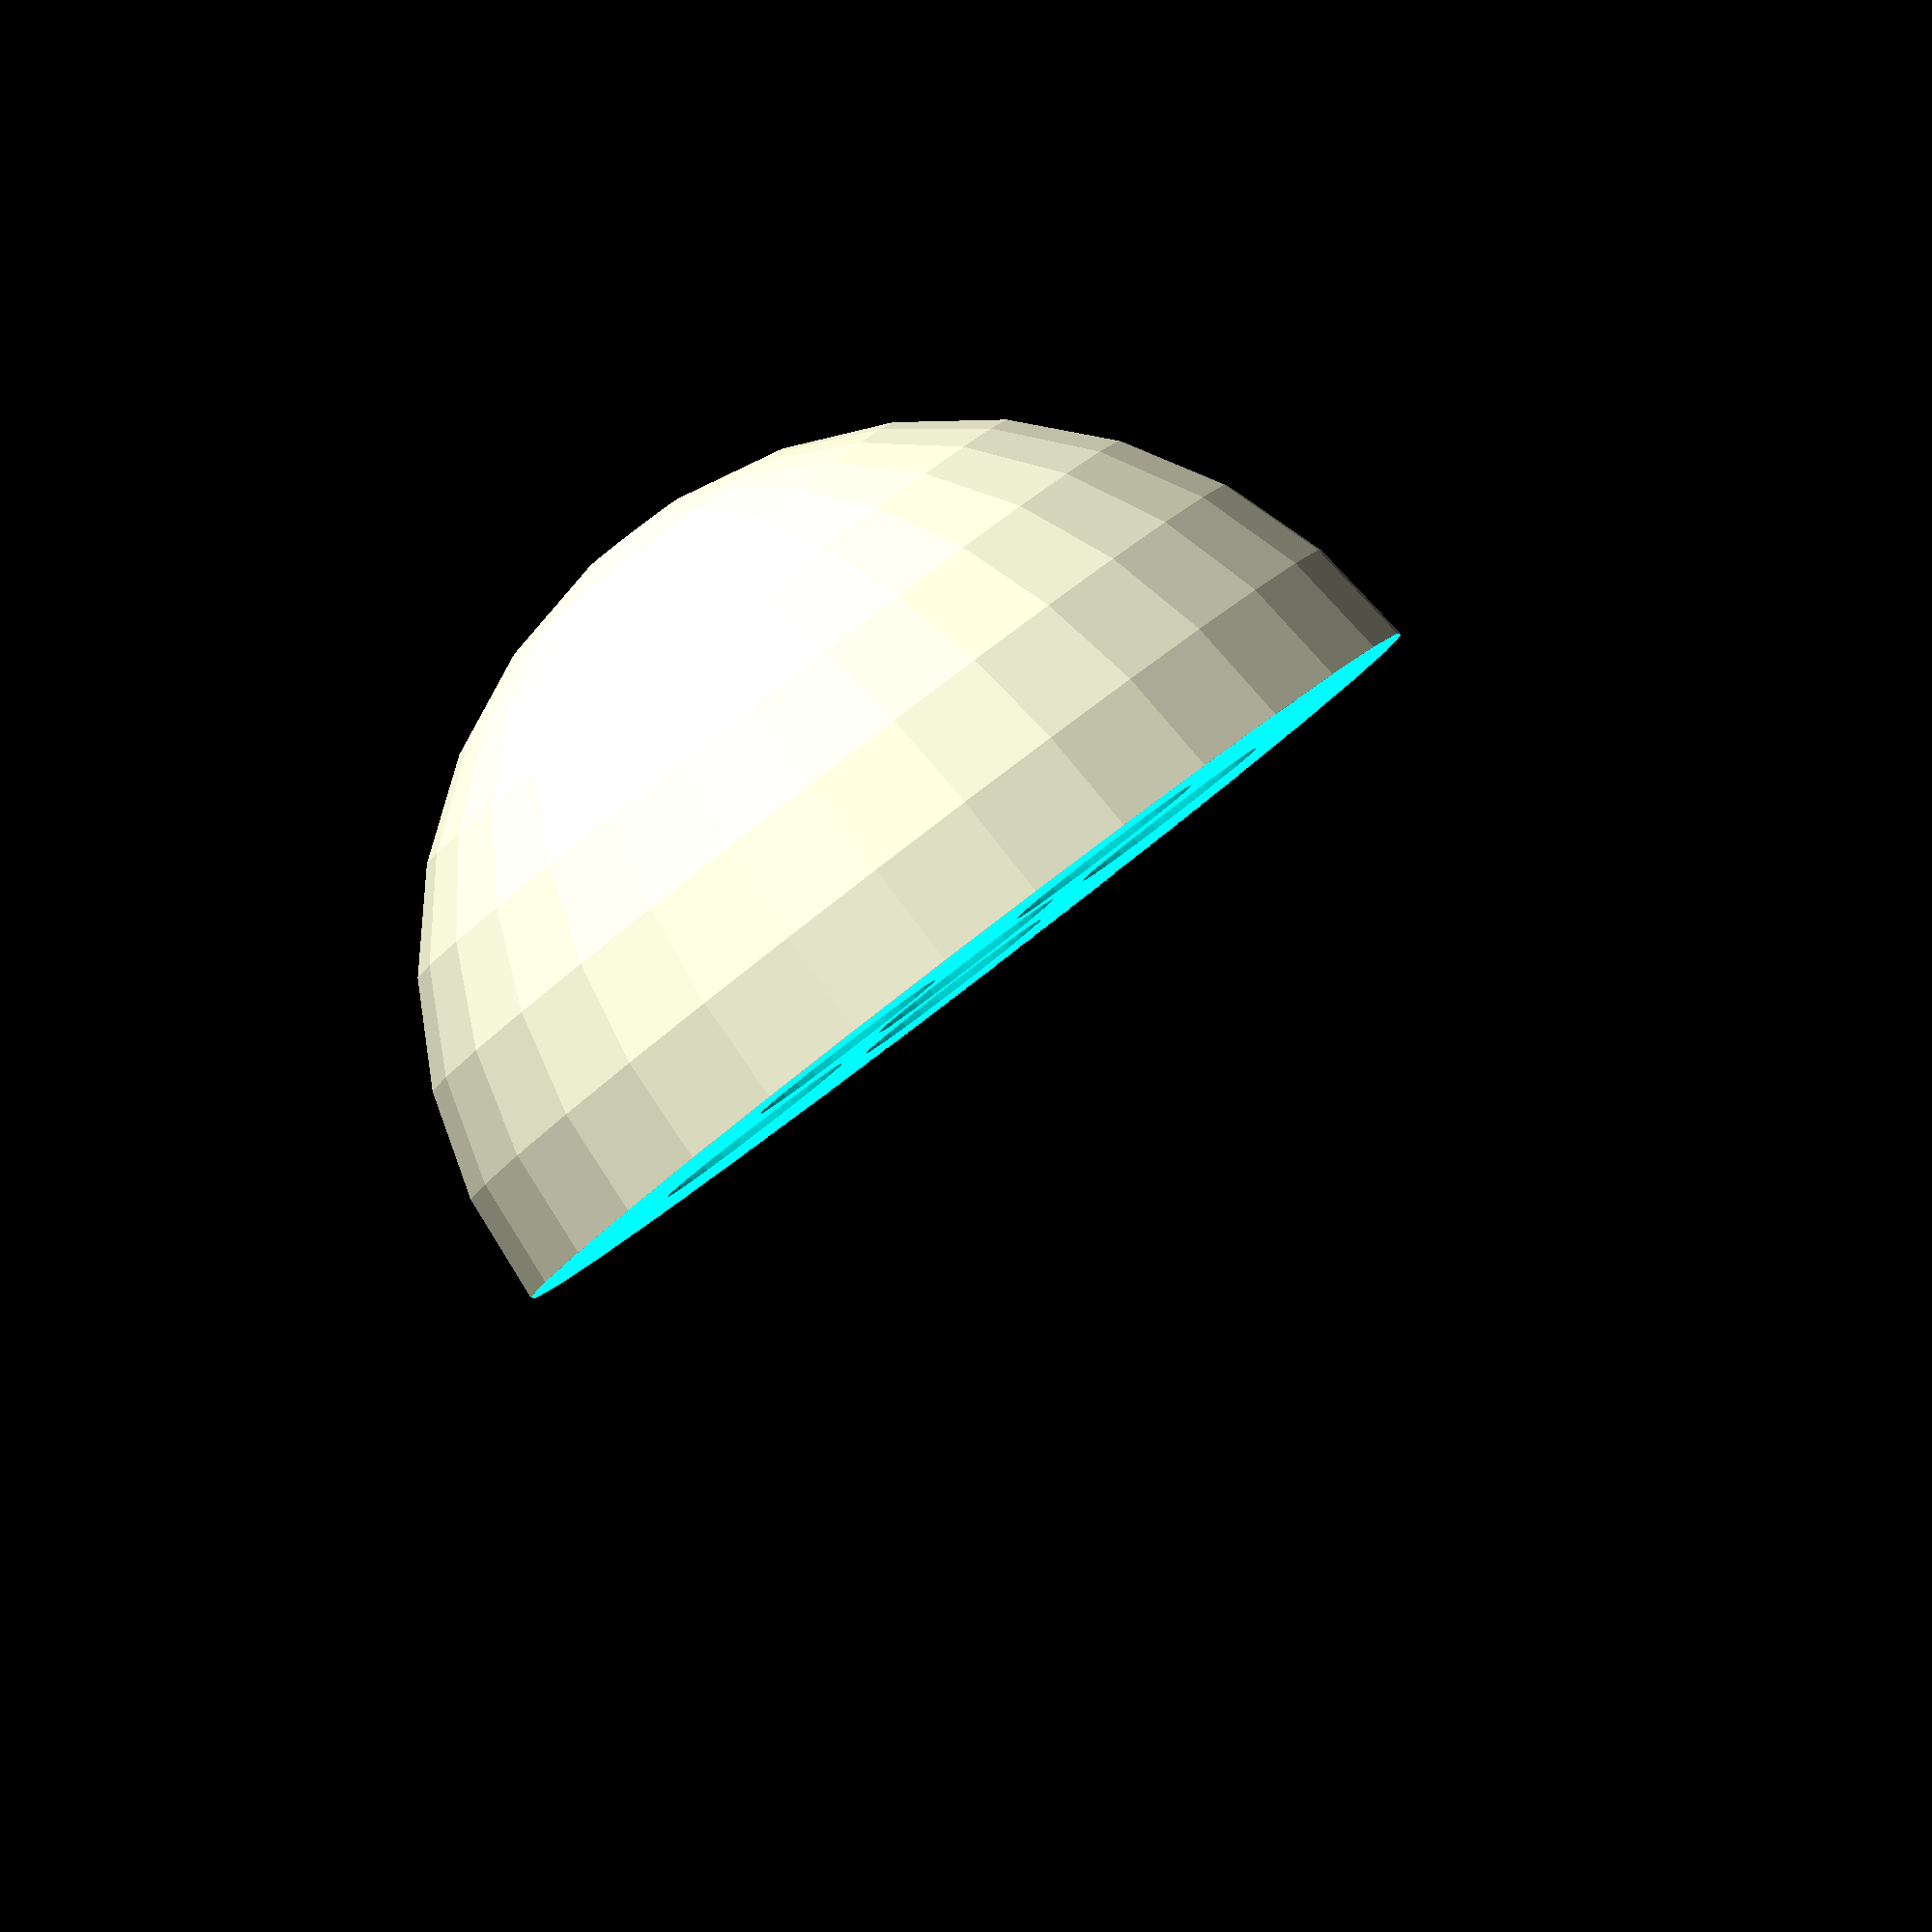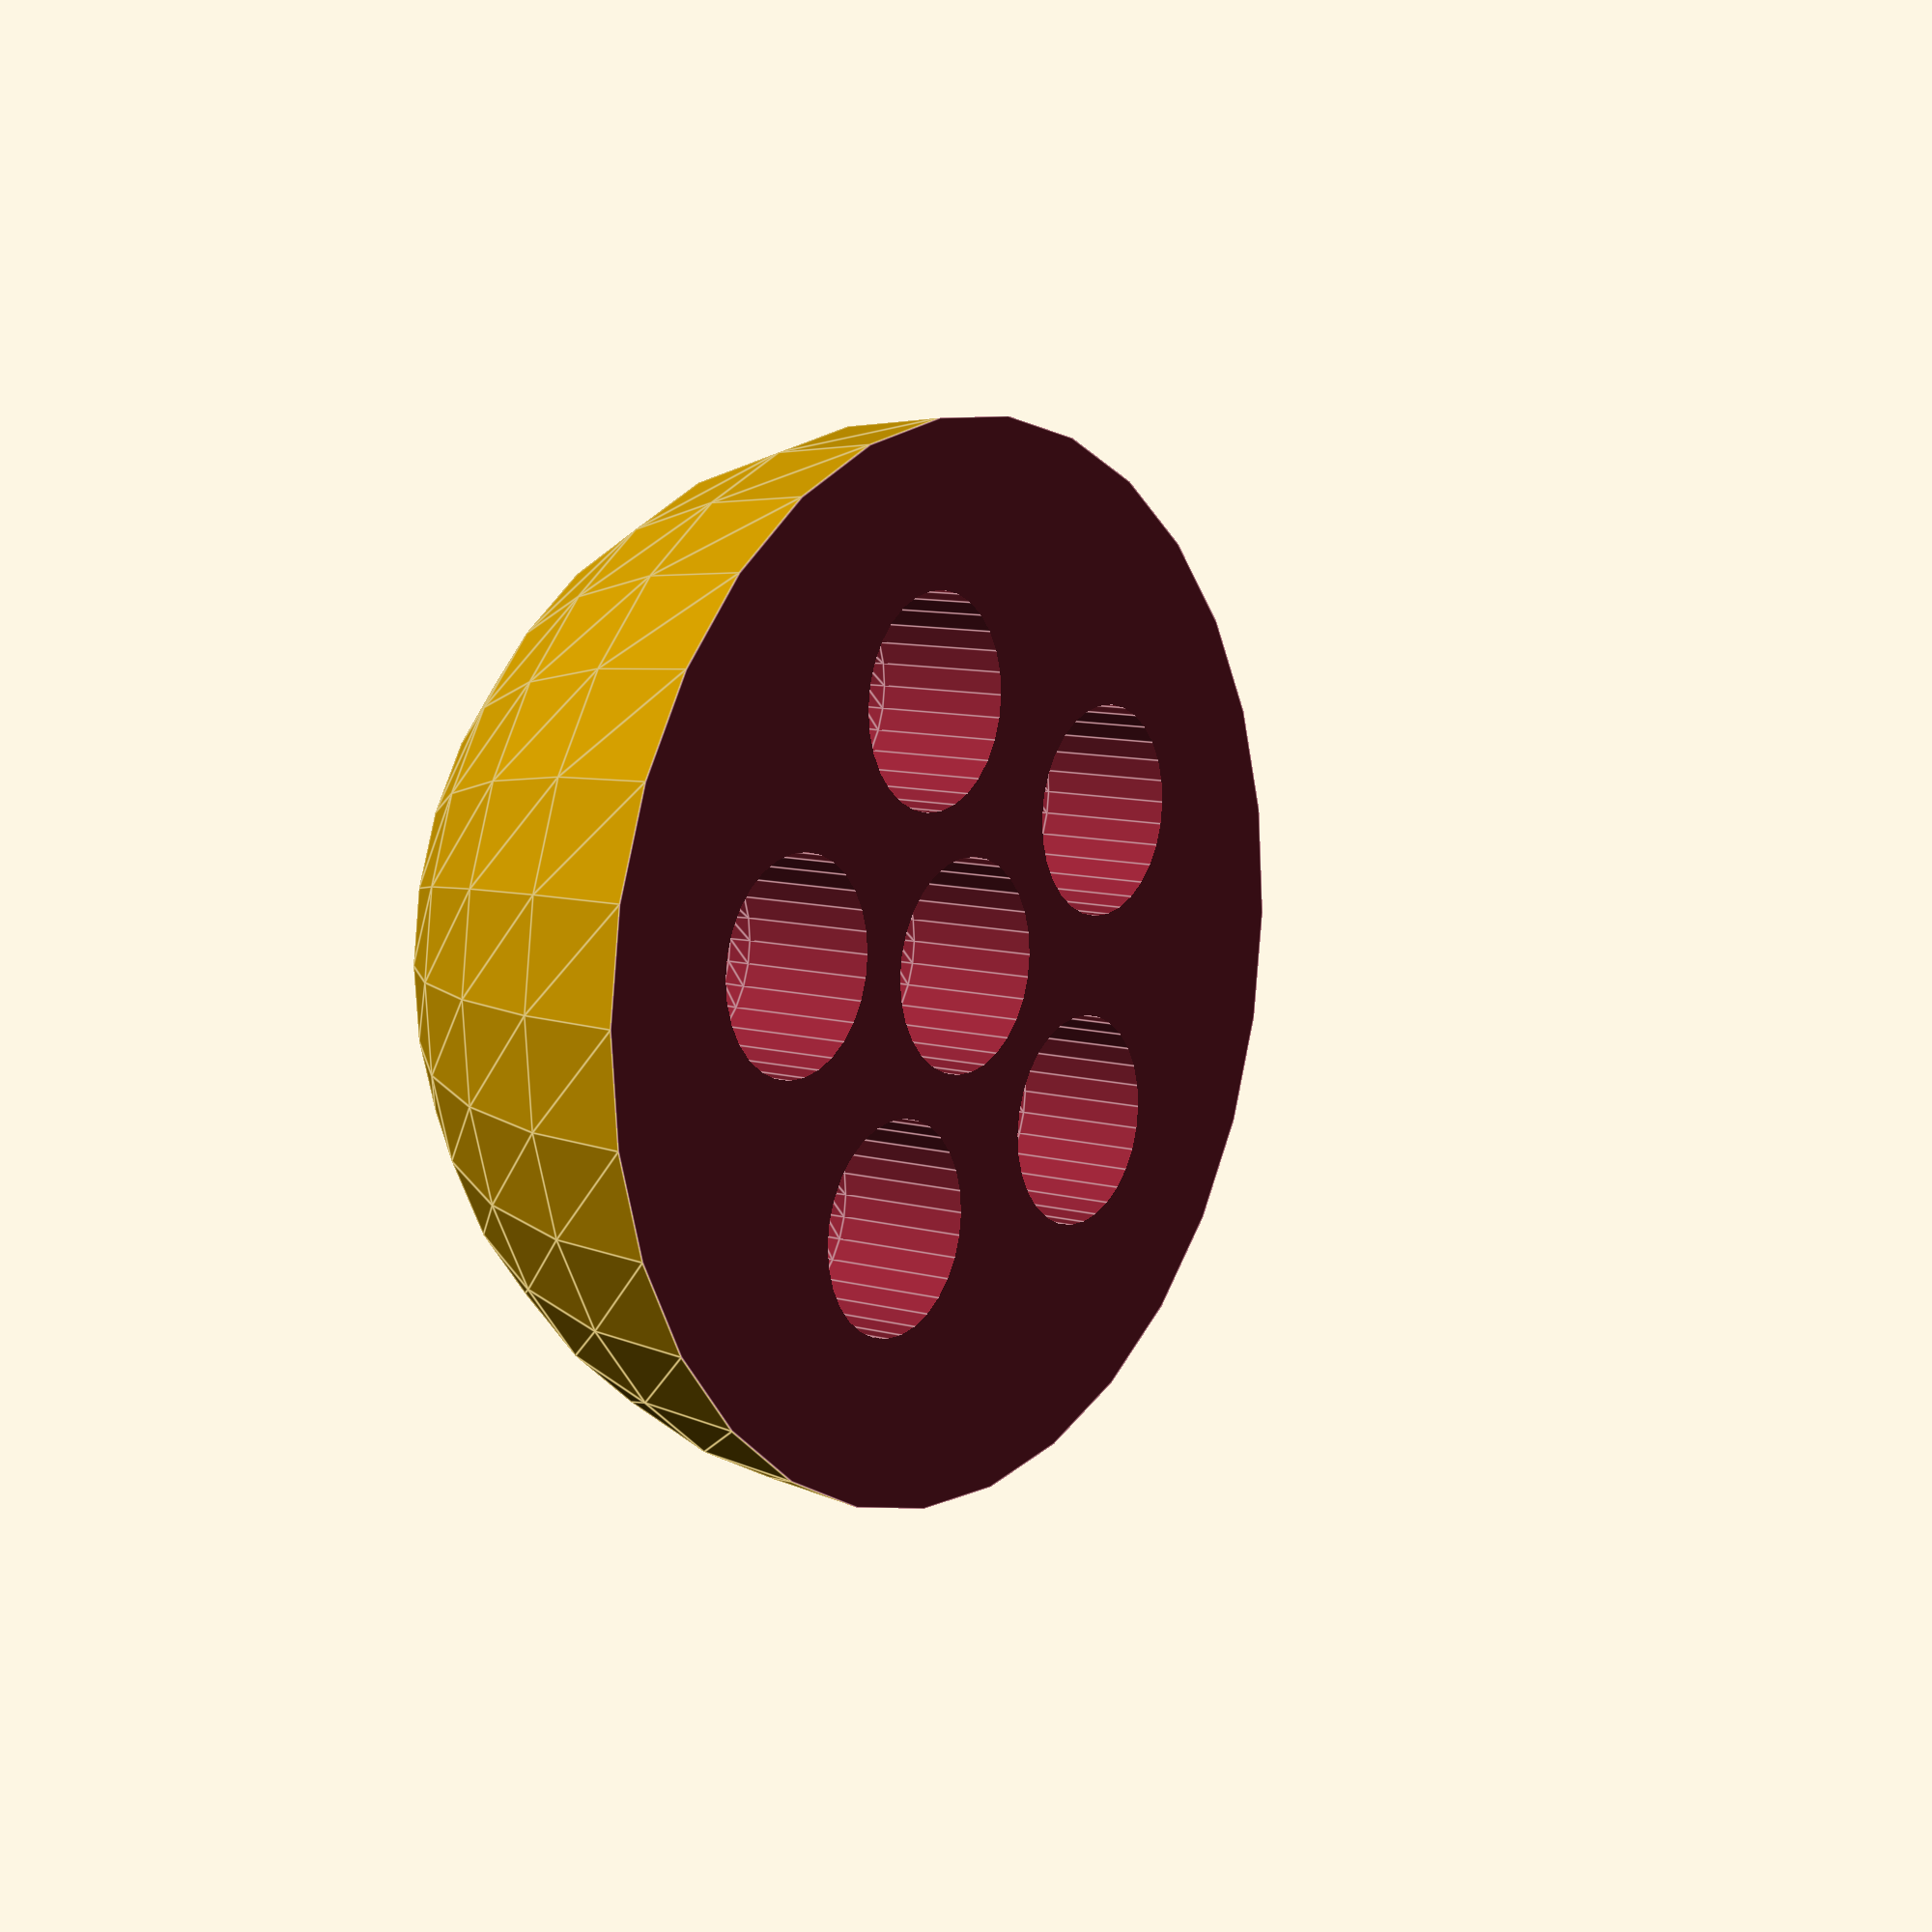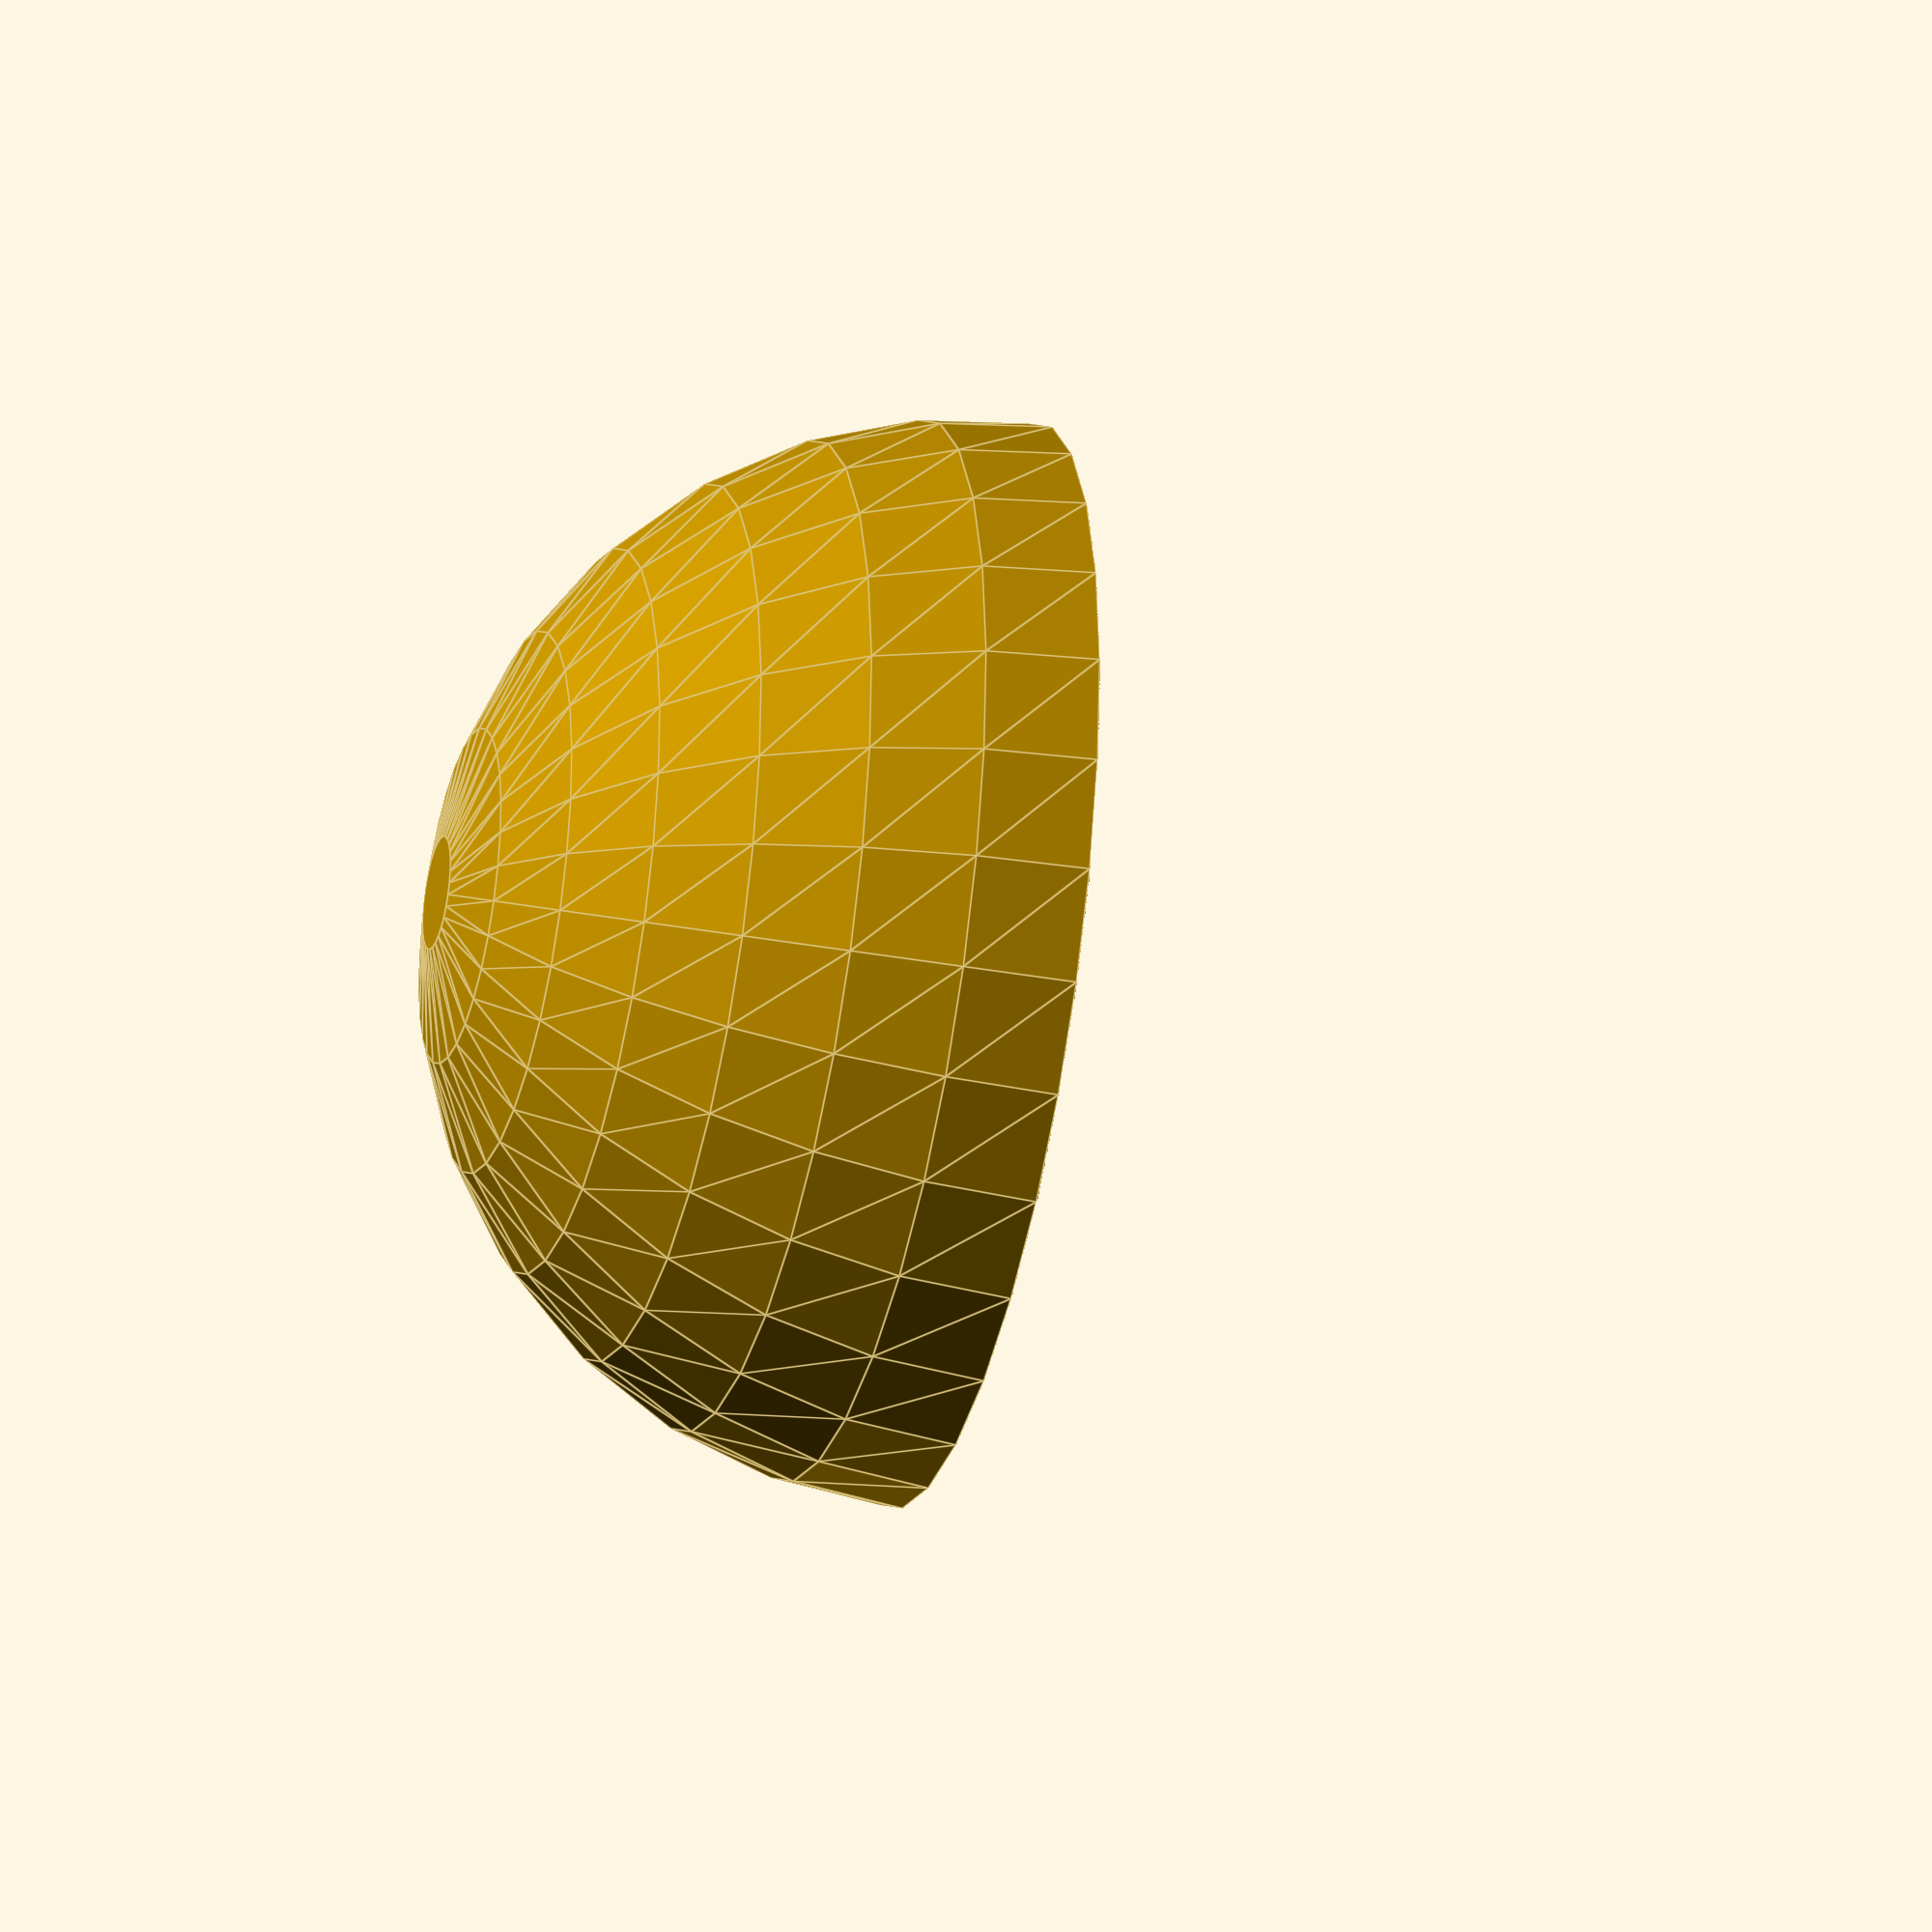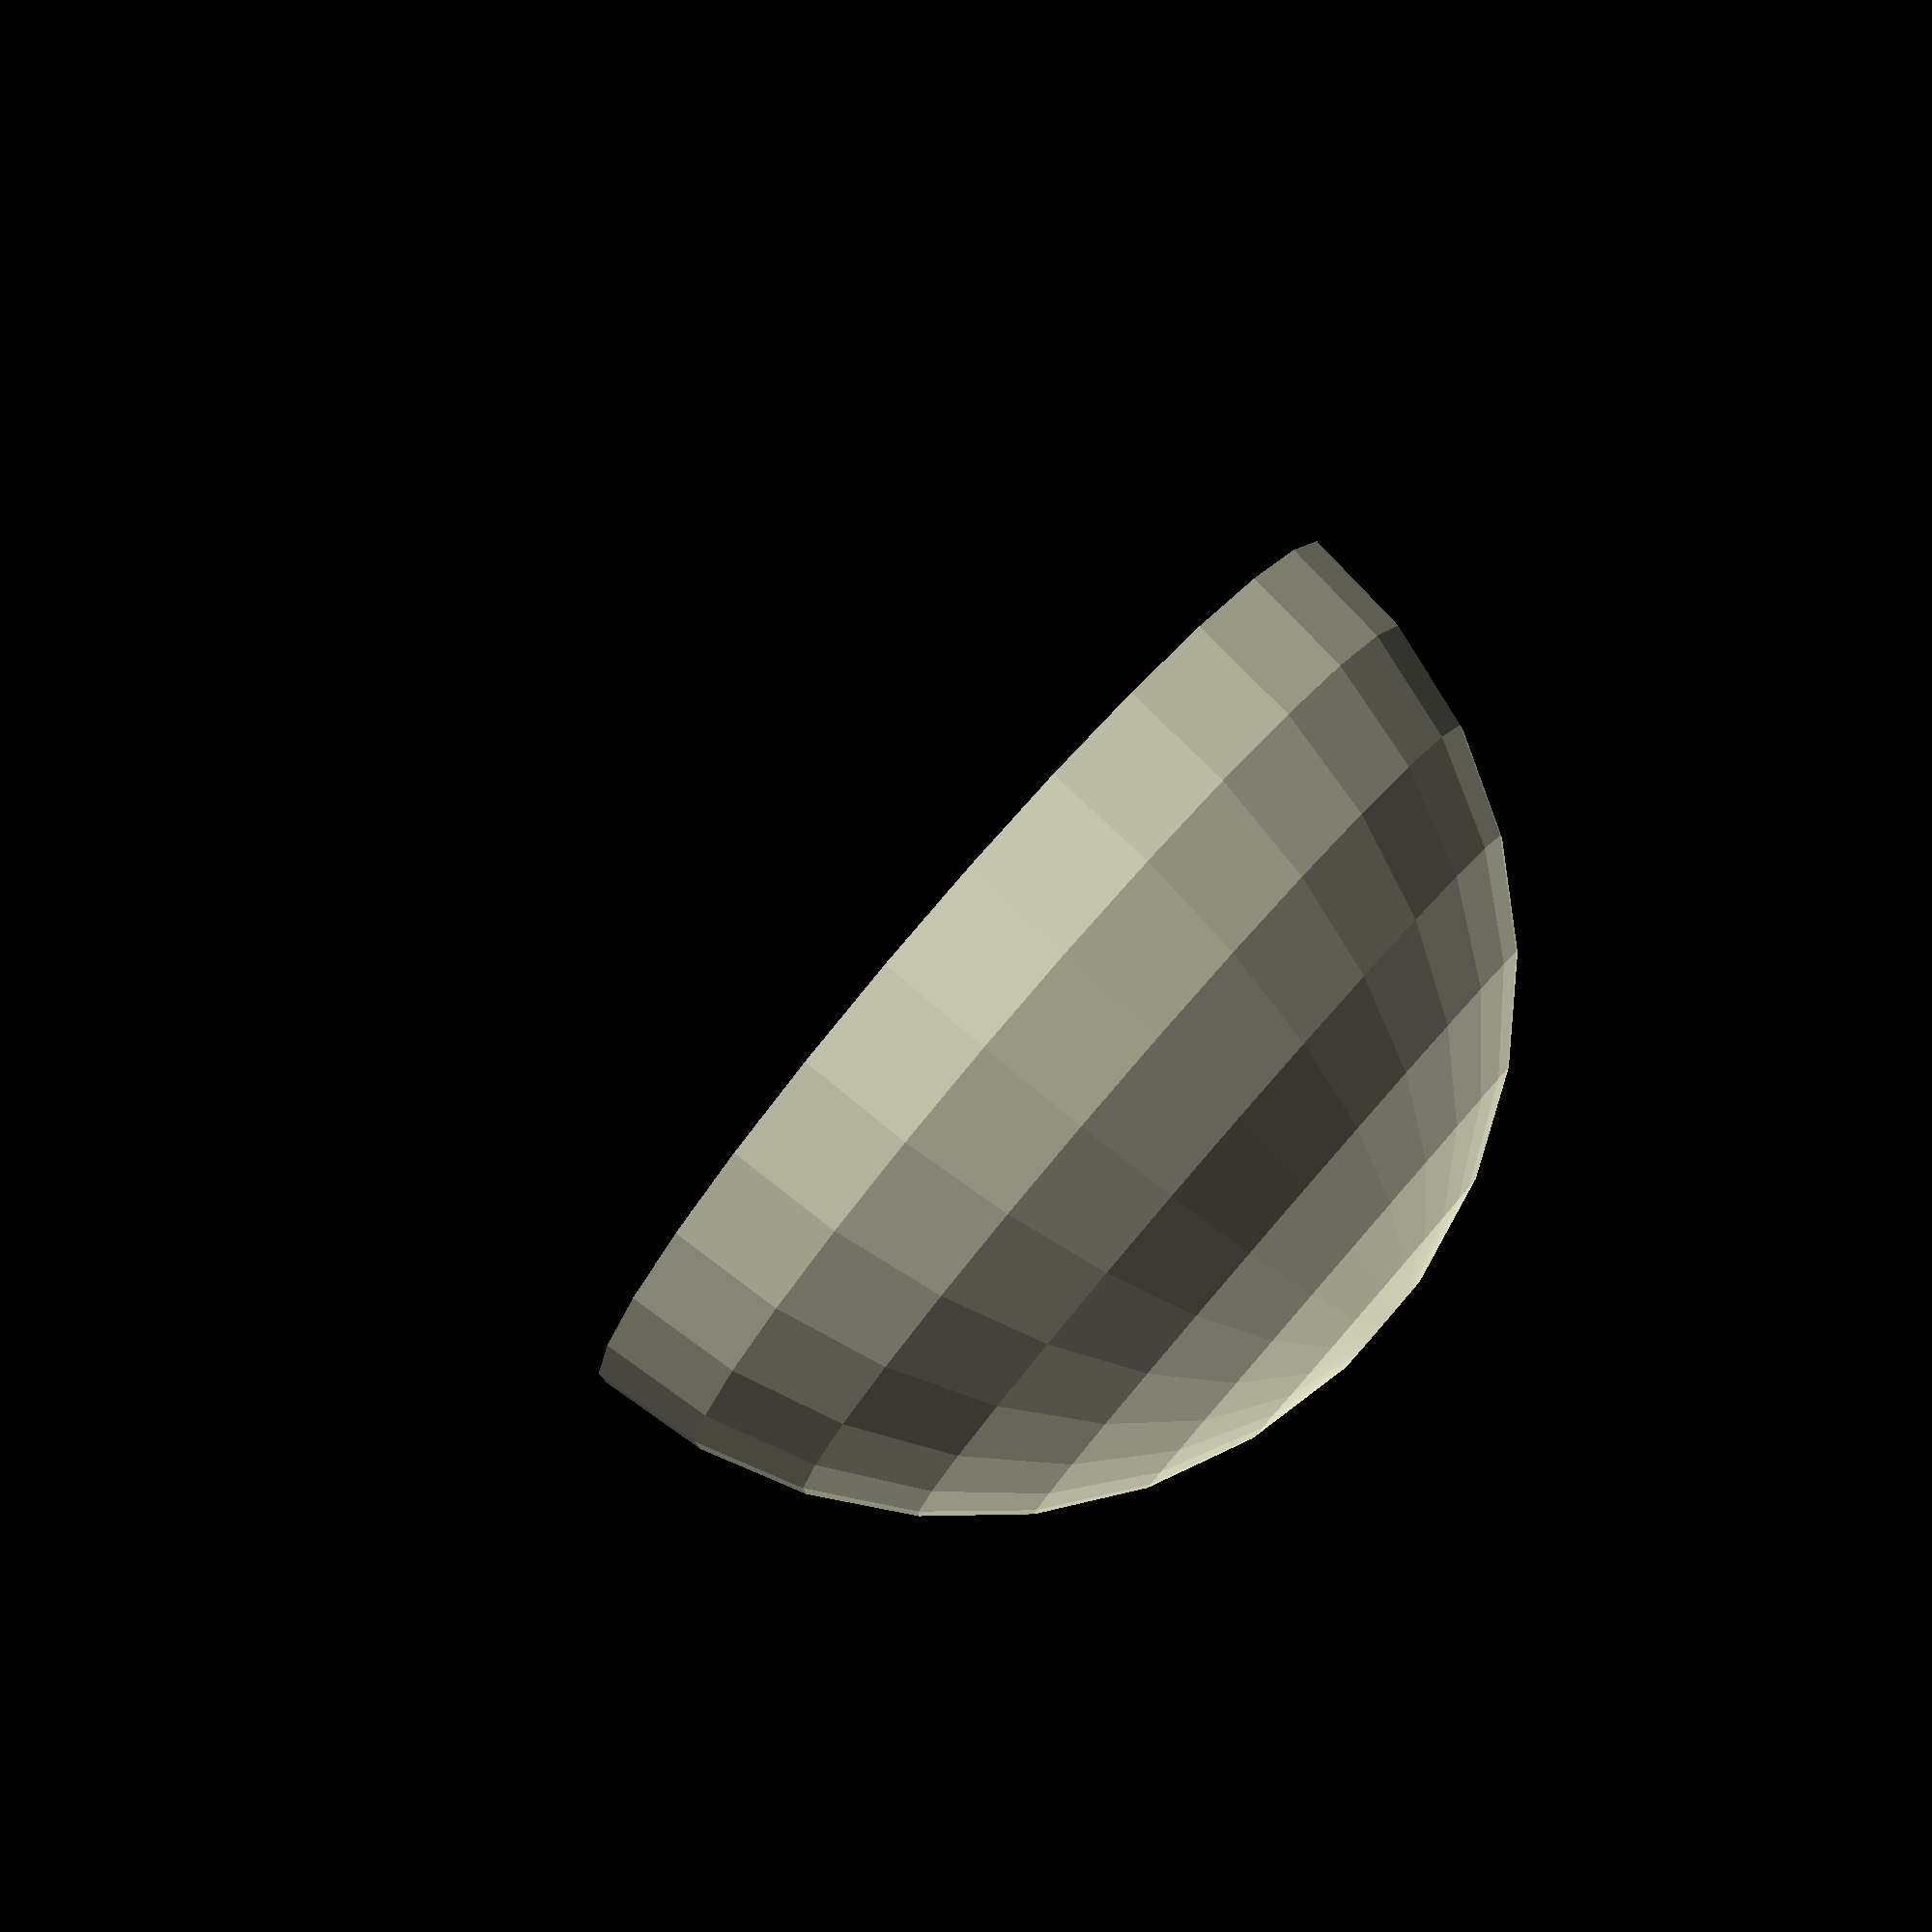
<openscad>
dome_r = 15;
led_r = 3;

$fs = 0.01;
//$fn = 100;

module body() {
    difference() {
        sphere(r = dome_r);

        translate([0, 0, -dome_r])
        cylinder(h = dome_r, r = dome_r);
        }
}

module led_void() {
    h = 5;
    cylinder(h = h, r = led_r);
    translate([0, 0, h]) 
    sphere(r = led_r);
}

module voids() {
    translate([0, 0, -1]) 
    led_void();
    for (i = [0:360/5:360]) {
        rotate(i)
        translate([0, dome_r/2, -1]) {
           led_void();
        }
    }    
}

difference() {
    body();
    voids();
}

</openscad>
<views>
elev=272.3 azim=320.8 roll=142.6 proj=o view=wireframe
elev=350.6 azim=154.5 roll=126.1 proj=p view=edges
elev=213.4 azim=106.3 roll=104.1 proj=o view=edges
elev=278.9 azim=150.5 roll=311.0 proj=p view=solid
</views>
